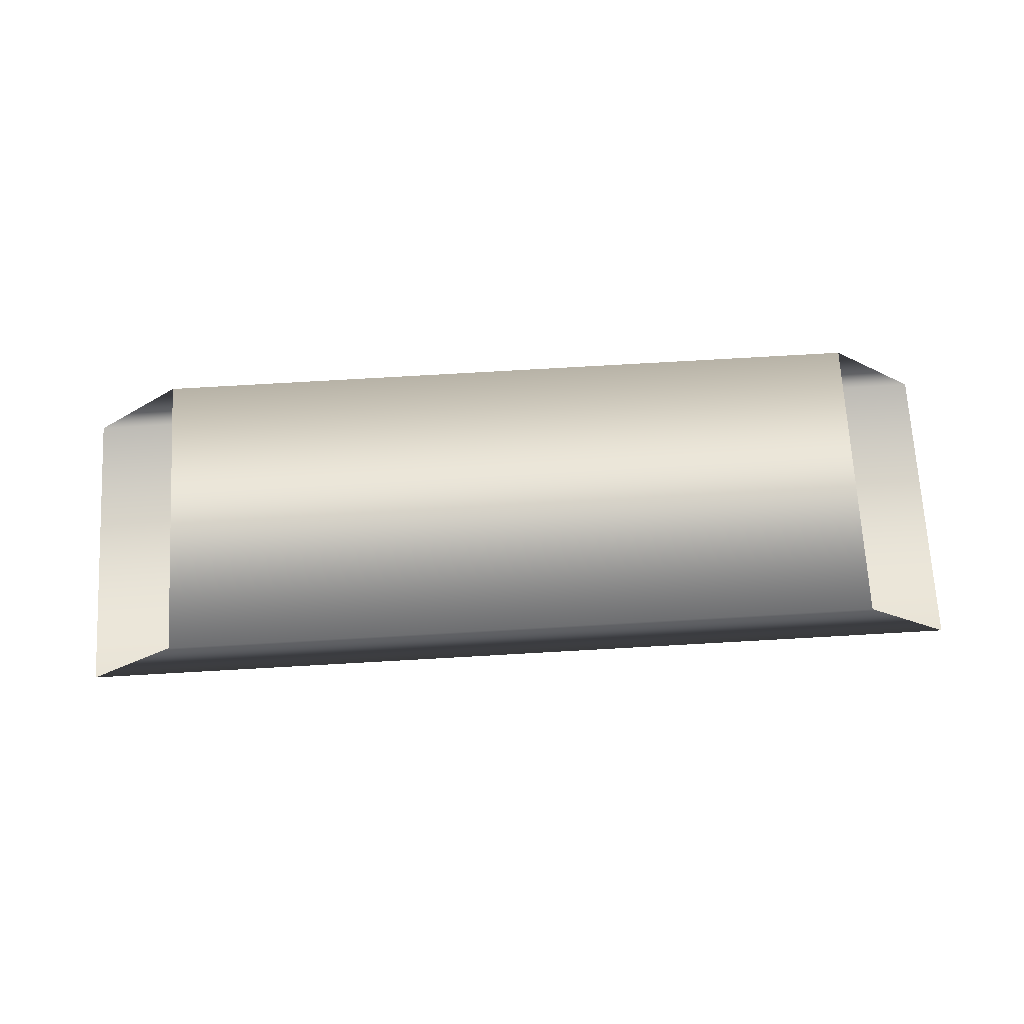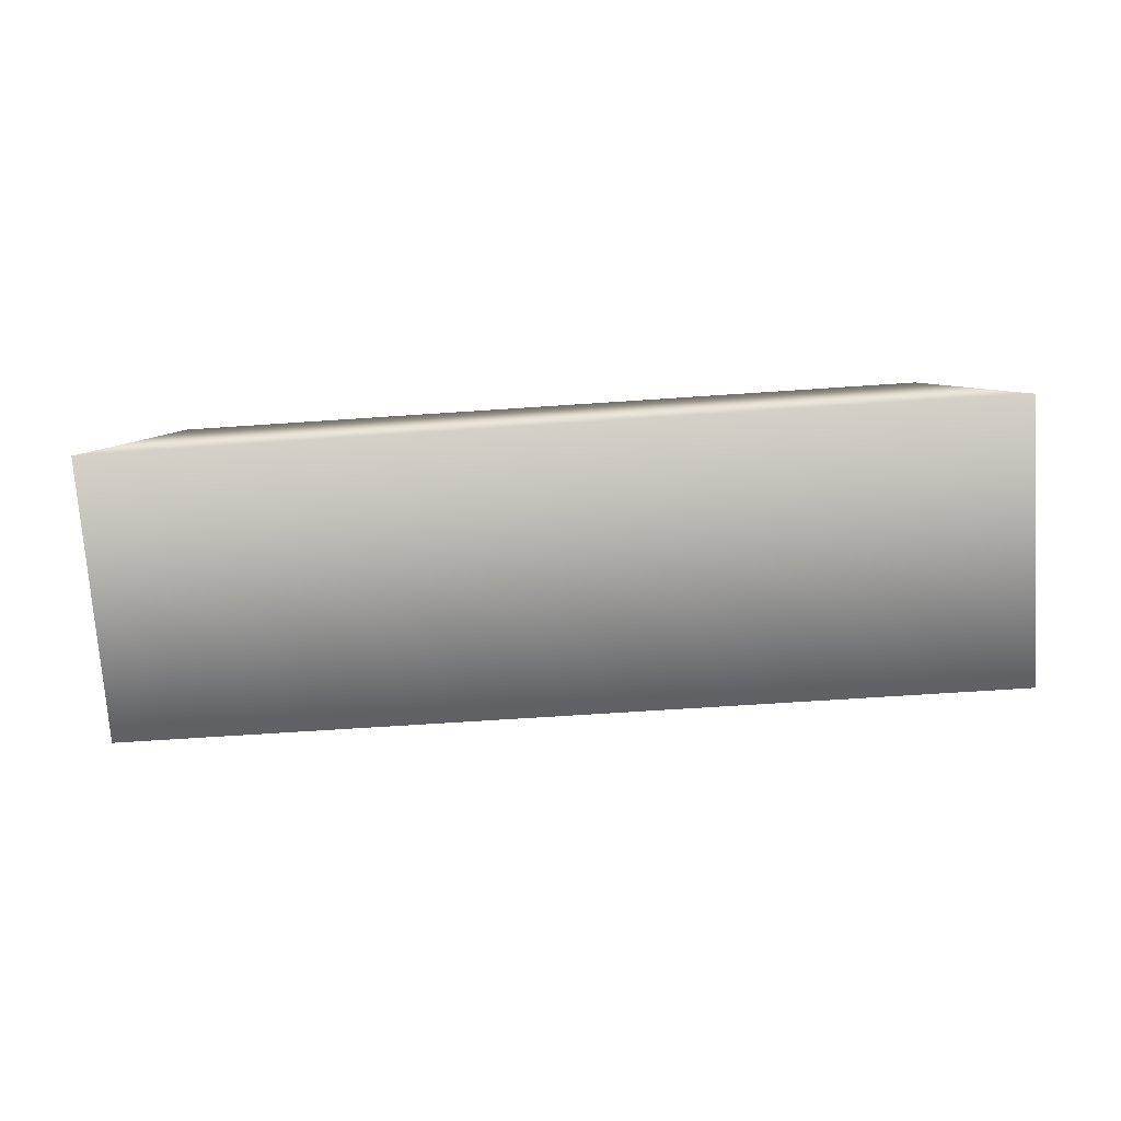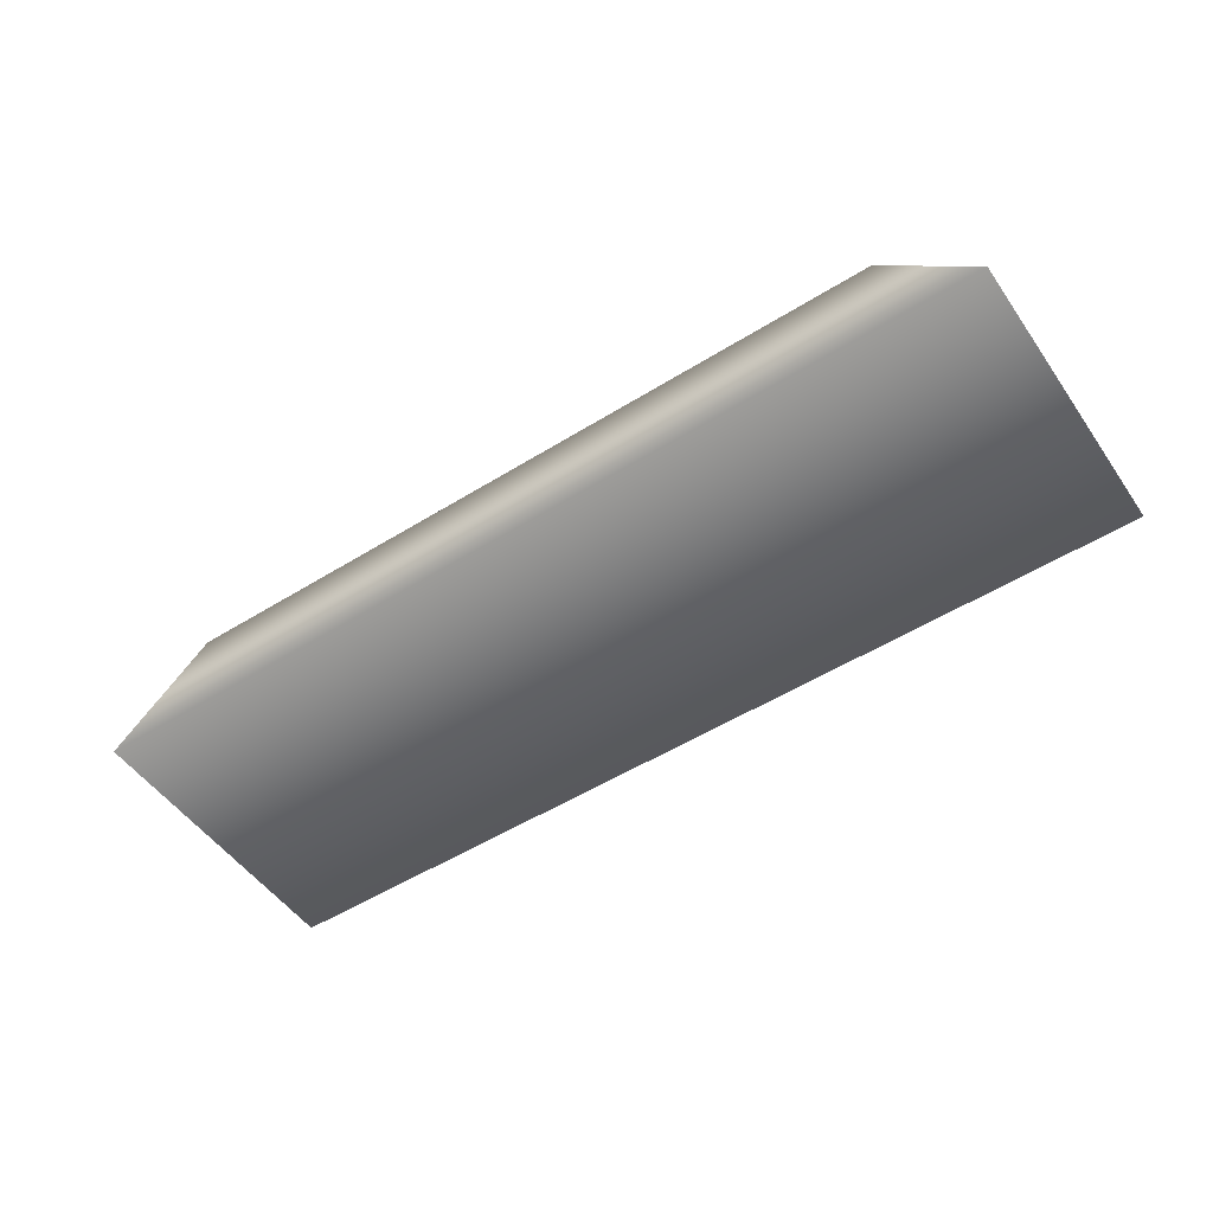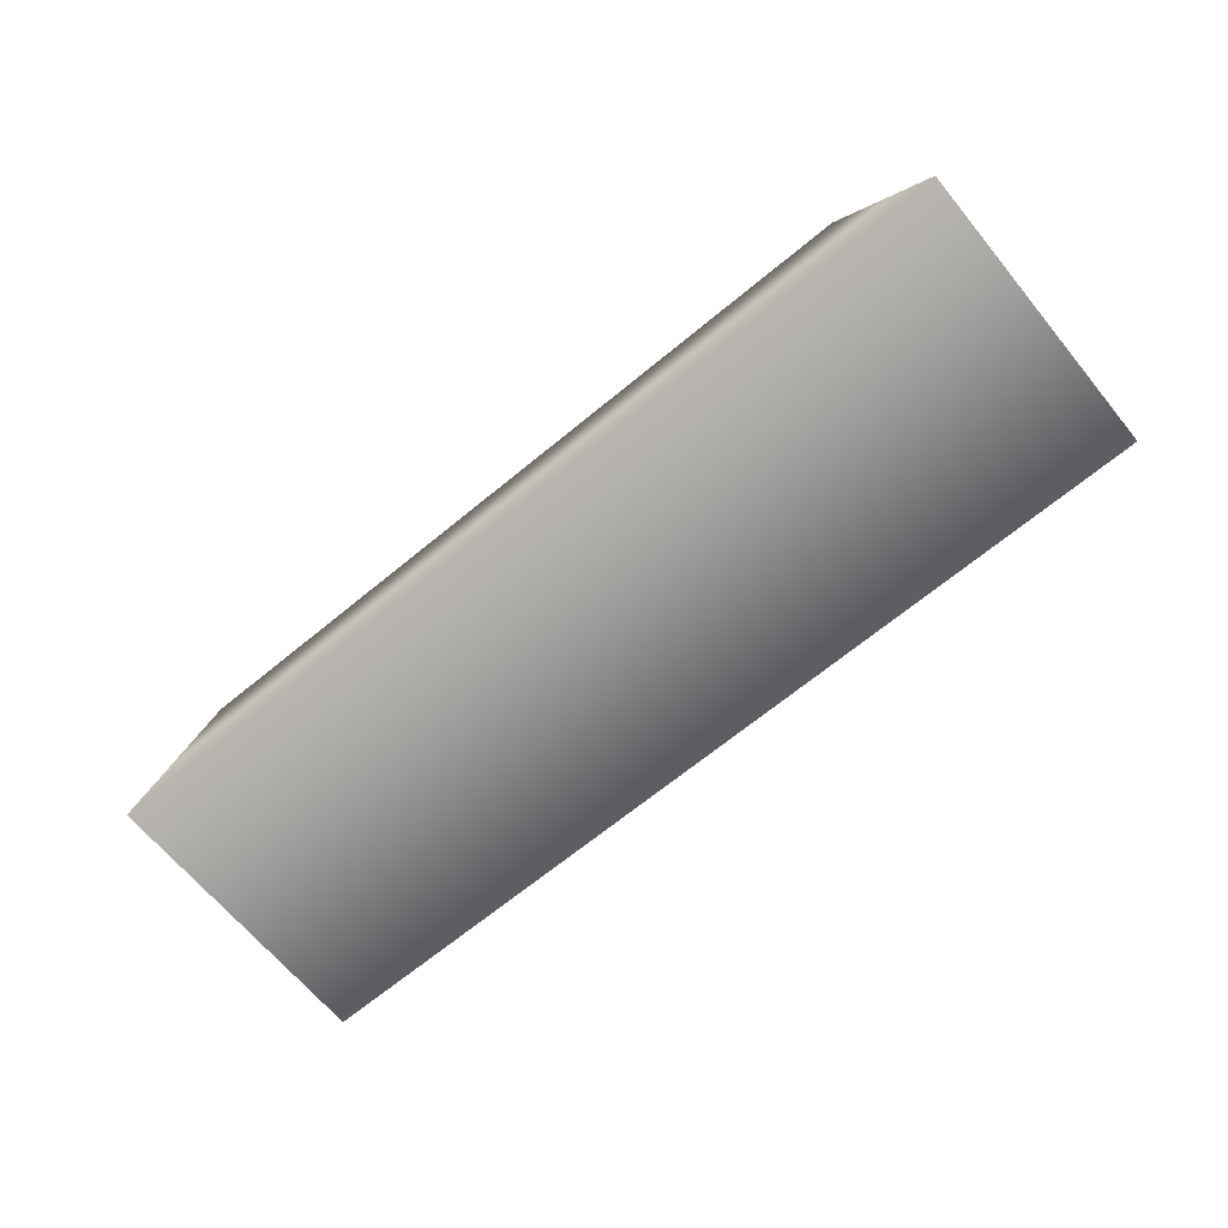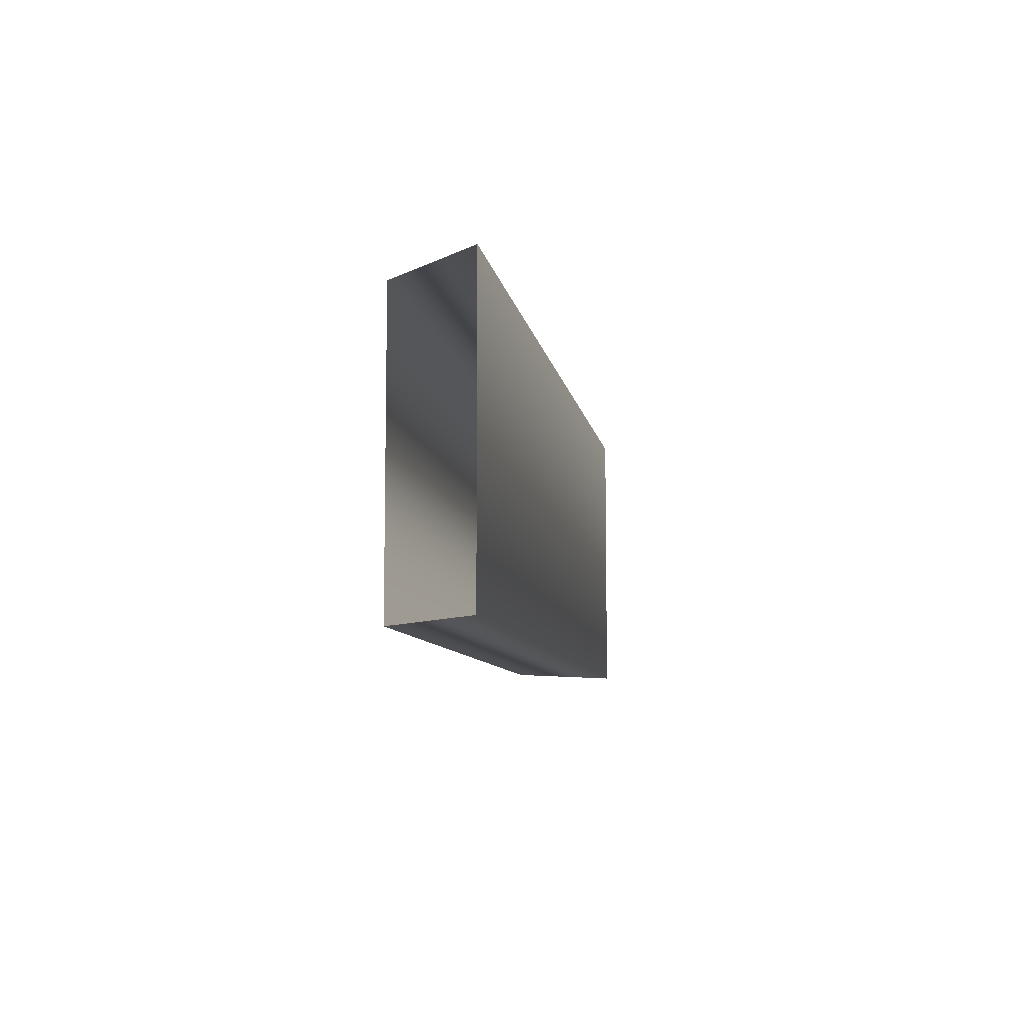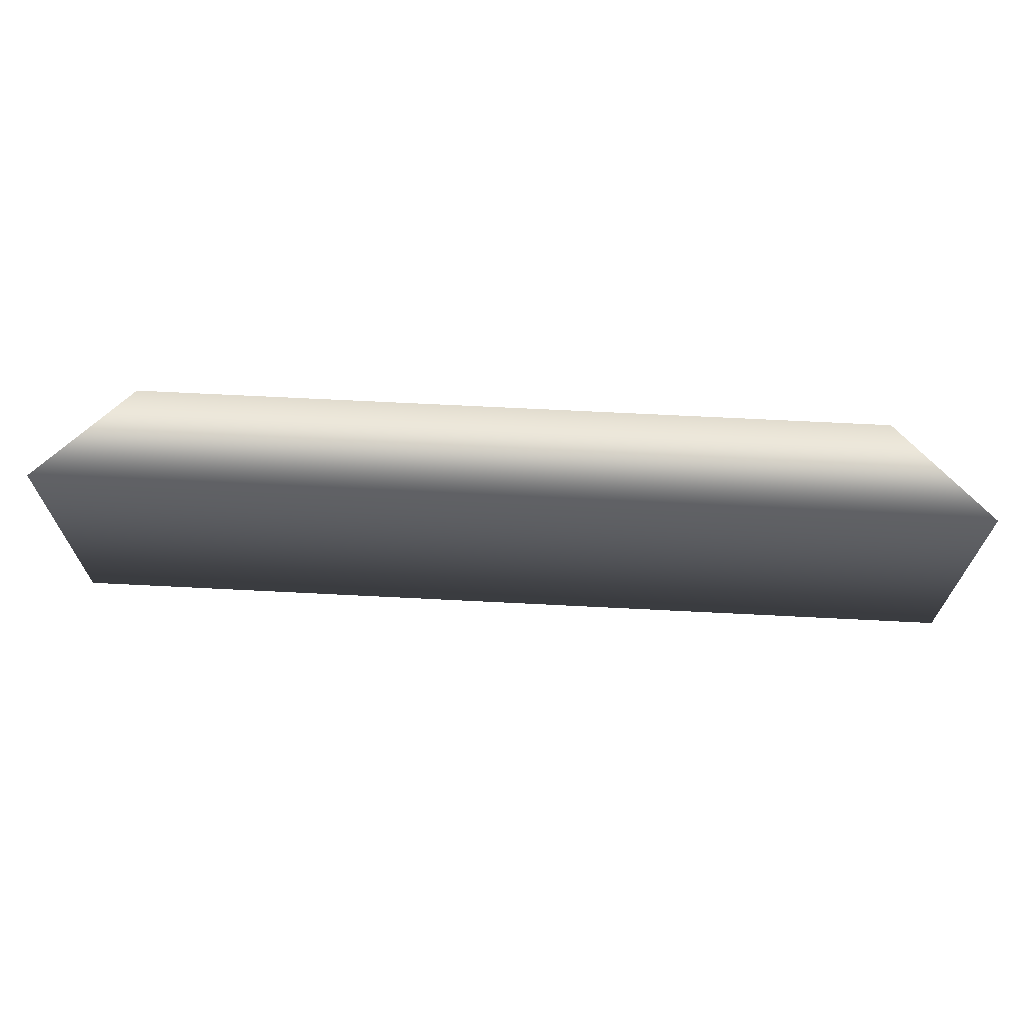
<metadata>
{"format":"obj","ext":"obj","renderer":"f3d","projection":"perspective","resolution":1024,"background":"white","views":[{"elev":69.4,"azim":-3.1,"up":"+Z"},{"elev":-74.3,"azim":-176.1,"up":"+Z"},{"elev":-51.0,"azim":33.8,"up":"+Z"},{"elev":-66.6,"azim":39.5,"up":"+Z"},{"elev":-8.3,"azim":98.5,"up":"+Y"},{"elev":67.5,"azim":-177.8,"up":"+Y"}]}
</metadata>
<code>
v 91.57 13.46 62.54
v 95.77 13.46 58.35
v 91.57 0.2709 62.54
v 95.77 0.2709 58.35
v 58.89 13.46 62.13
v 54.56 13.46 57.83
v 58.89 0.2709 62.13
v 54.56 0.2709 57.83
f 5 1 2
f 5 2 6
f 7 3 1
f 7 1 5
f 8 4 3
f 8 3 7
f 6 2 4
f 6 4 8

</code>
